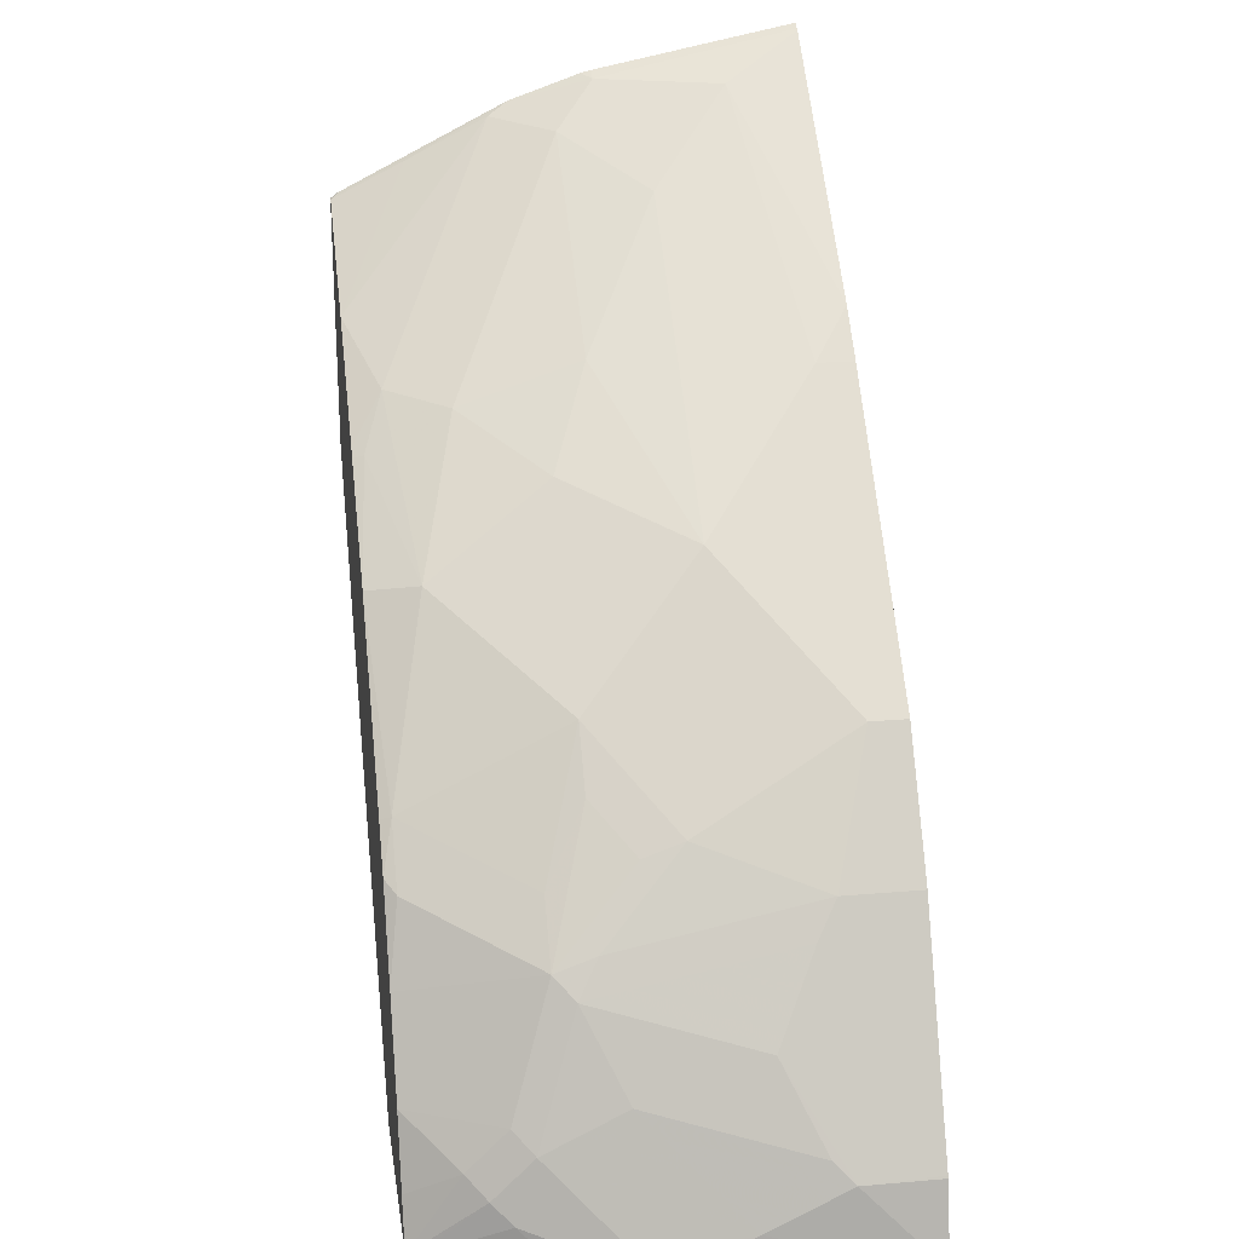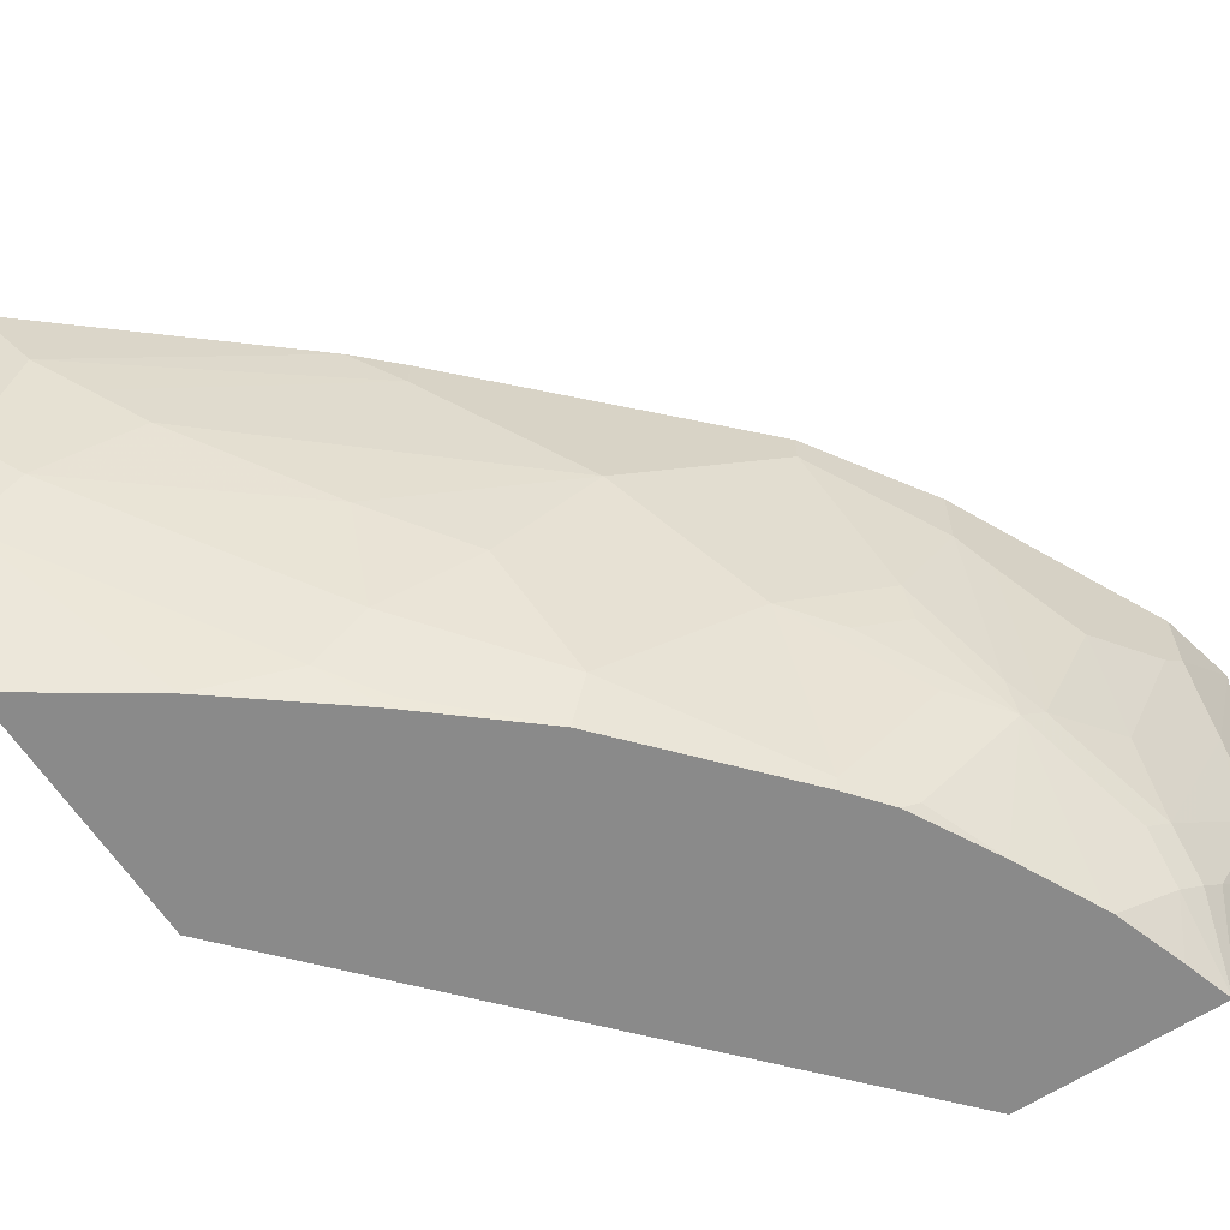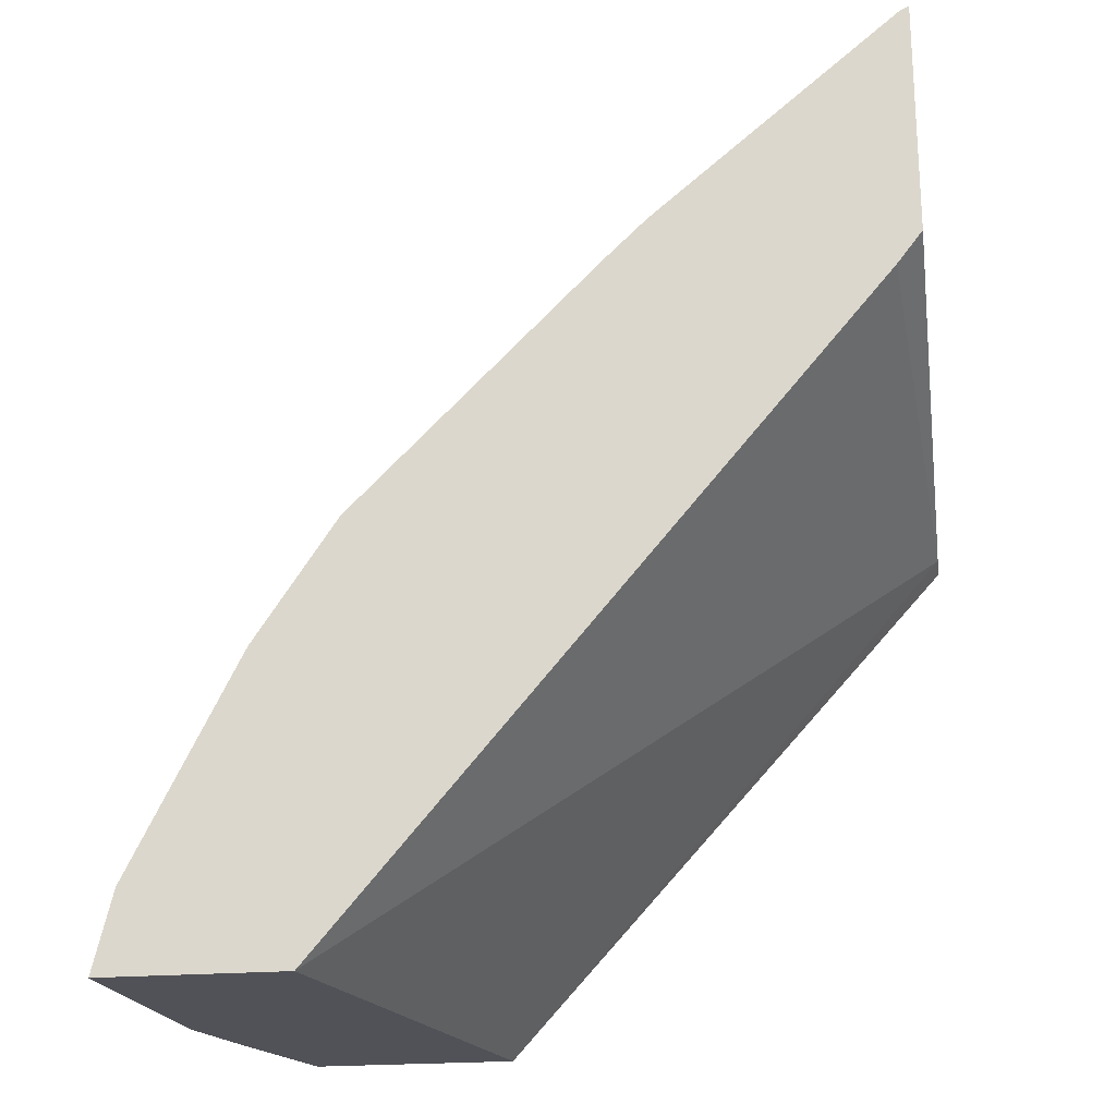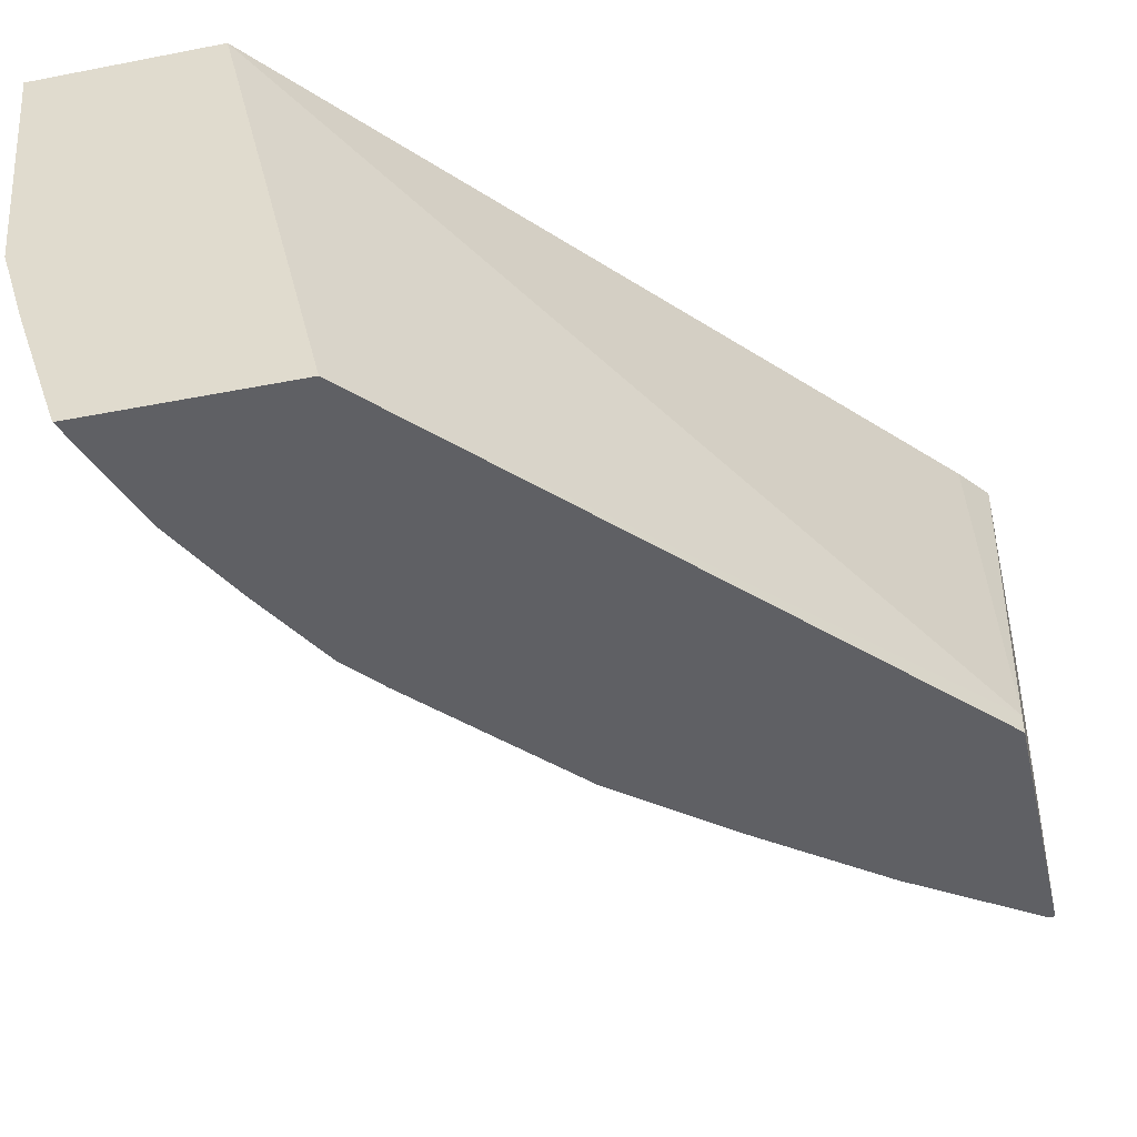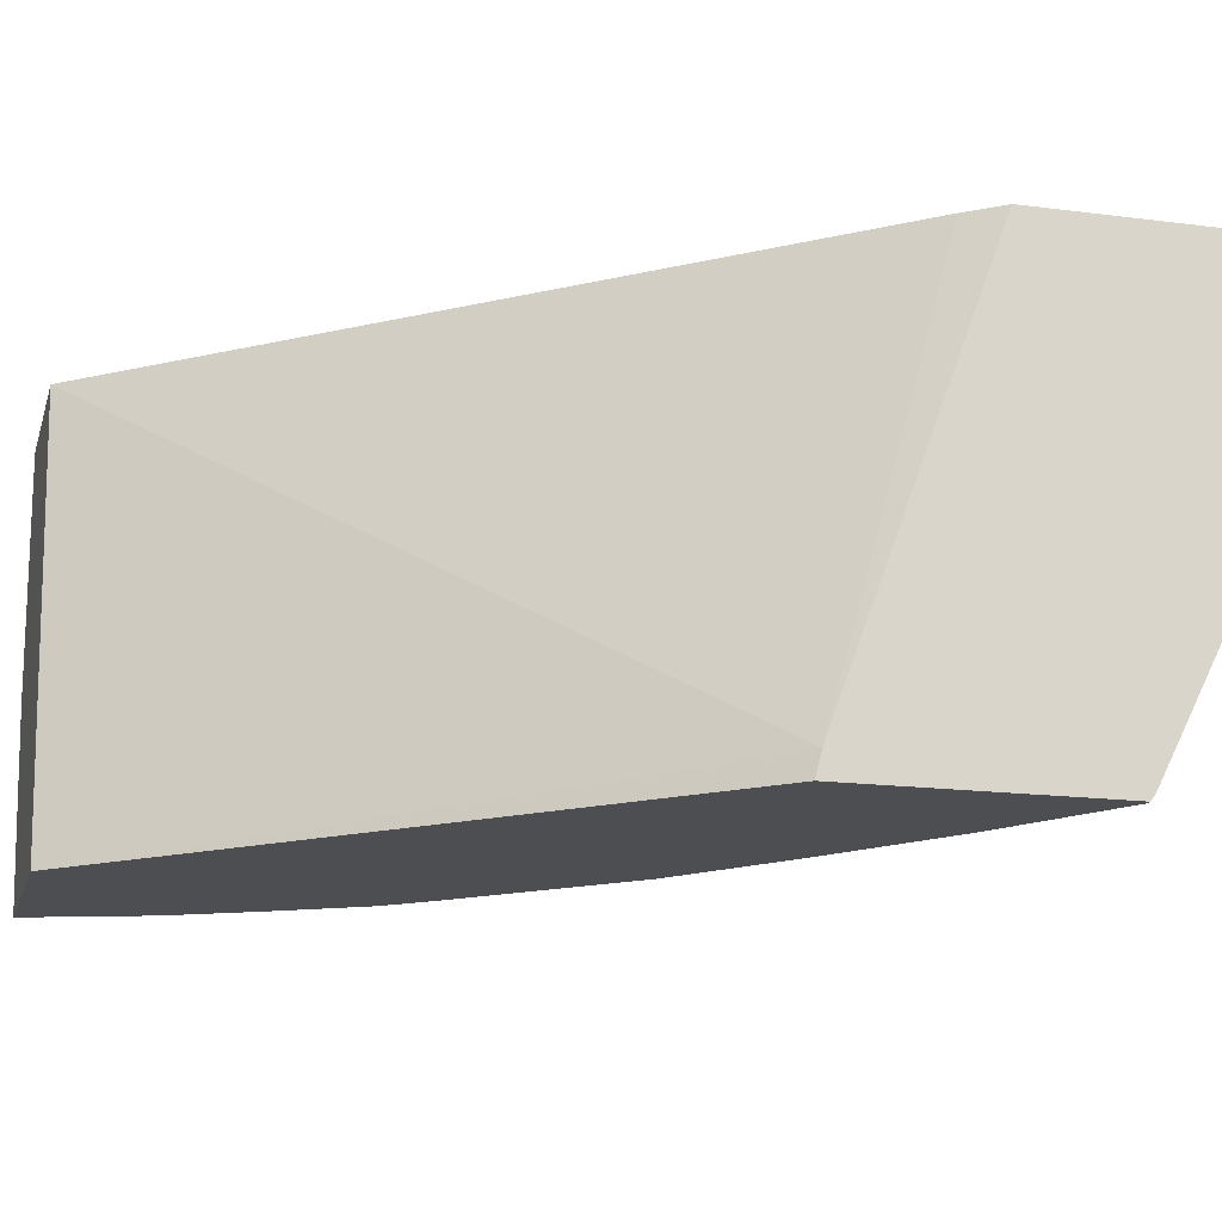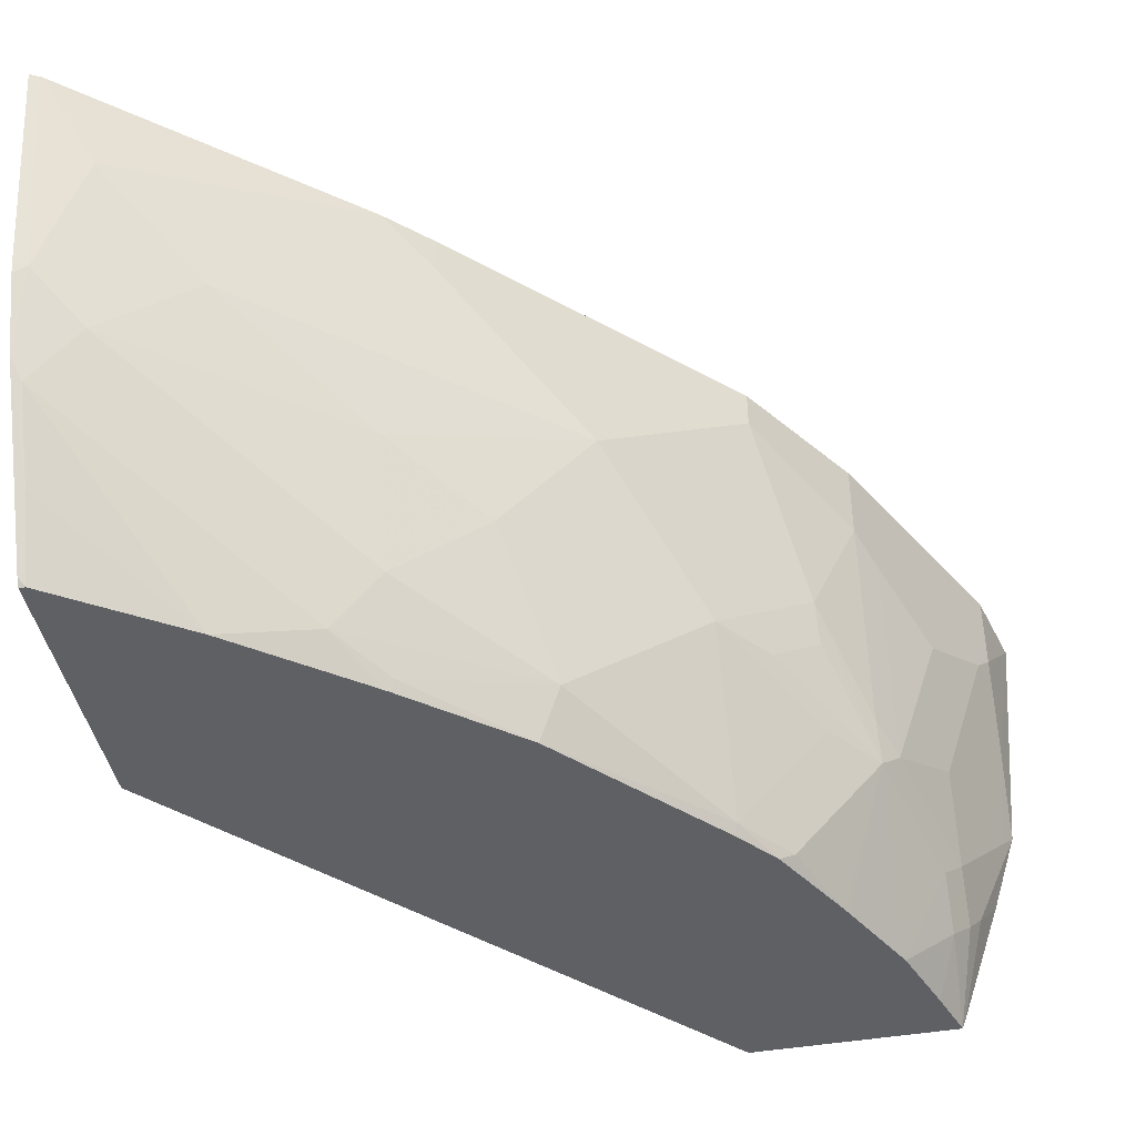
<metadata>
{"format":"obj","ext":"obj","renderer":"f3d","projection":"perspective","resolution":1024,"background":"white","views":[{"elev":22.9,"azim":-98.4,"up":"+Y"},{"elev":-63.5,"azim":-146.8,"up":"+Z"},{"elev":-21.6,"azim":8.8,"up":"+Y"},{"elev":-44.8,"azim":12.8,"up":"+Z"},{"elev":-16.6,"azim":75.2,"up":"+Z"},{"elev":-43.3,"azim":-168.4,"up":"+Z"}]}
</metadata>
<code>
v -0.2429 0.4732 -0.001749
v -0.2429 0.4535 -0.1009
v -0.2488 0.4505 -0.1009
v -0.2468 0.4712 -0.001749
v -0.2429 0.3526 -0.001749
v -0.2429 0.4522 -0.1059
v -0.269 0.4505 -0.04035
v -0.248 0.4705 -0.001749
v -0.2429 0.44 -0.1412
v -0.2471 0.4337 -0.1513
v -0.269 0.4303 -0.121
v -0.2892 0.4303 -0.06052
v -0.2555 0.3362 -0.001749
v -0.2429 0.2735 -0.2154
v -0.39 0.3497 -0.02018
v -0.369 0.3697 -0.001749
v -0.2429 0.3984 -0.2236
v -0.2471 0.4135 -0.1916
v -0.3065 0.3554 -0.2272
v -0.348 0.3328 -0.2118
v -0.3093 0.4102 -0.0807
v -0.3698 0.3295 -0.1815
v -0.3698 0.3497 -0.121
v -0.5241 0.021 -0.001749
v -0.2429 0.2705 -0.2272
v -0.4692 0.021 -0.2272
v -0.39 0.3497 -0.001749
v -0.4505 0.2891 -0.0807
v -0.4707 0.269 -0.06052
v -0.511 0.2286 -0.02018
v -0.2429 0.3957 -0.2272
v -0.246 0.3957 -0.2272
v -0.3637 0.3111 -0.2272
v -0.3681 0.3075 -0.2272
v -0.3698 0.3093 -0.2219
v -0.4304 0.269 -0.2017
v -0.4102 0.3093 -0.1412
v -0.6146 0.021 -0.001749
v -0.5701 0.021 -0.2272
v -0.511 0.2286 -0.001749
v -0.4909 0.2286 -0.1412
v -0.5312 0.1883 -0.1009
v -0.5514 0.1681 -0.04035
v -0.4201 0.264 -0.2272
v -0.4909 0.1883 -0.2219
v -0.6052 0.06053 -0.04035
v -0.6052 0.04039 -0.0807
v -0.6047 0.021 -0.1219
v -0.6052 0.06053 -0.001749
v -0.5718 0.021 -0.2227
v -0.58 0.05044 -0.1916
v -0.5724 0.06053 -0.2017
v -0.5622 0.0457 -0.2272
v -0.5514 0.1681 -0.001749
v -0.5312 0.1681 -0.1614
v -0.5119 0.2018 -0.1412
v -0.532 0.1816 -0.121
v -0.5522 0.1412 -0.1614
v -0.5514 0.1479 -0.1412
v -0.5642 0.1424 -0.001749
v -0.5598 0.1513 -0.05044
v -0.58 0.111 -0.07061
v -0.4891 0.1865 -0.2272
v -0.5052 0.1667 -0.2272
v -0.5119 0.1614 -0.2219
v -0.6046 0.06172 -0.001749
v -0.6001 0.07062 -0.05044
v -0.58 0.0908 -0.1311
v -0.6001 0.0303 -0.1311
v -0.58 0.07062 -0.1714
v -0.5923 0.021 -0.1622
v -0.585 0.04039 -0.1815
v -0.5721 0.021 -0.2219
v -0.5724 0.08071 -0.1815
v -0.5502 0.08071 -0.2272
v -0.5598 0.1311 -0.1513
v -0.5283 0.1246 -0.2272
v -0.53 0.1211 -0.2272
v -0.5485 0.08425 -0.2272
v -0.571 0.129 -0.001749
f 42 56 57
f 39 51 52
f 39 50 51
f 41 45 55
f 41 55 56
f 41 56 42
f 39 52 53
f 42 59 43
f 43 62 60
f 42 58 59
f 43 60 54
f 43 59 76
f 38 49 46
f 43 61 62
f 43 76 61
f 42 57 58
f 38 47 48
f 28 41 42
f 36 41 37
f 24 48 71
f 24 71 73
f 44 63 45
f 24 73 50
f 24 50 39
f 24 39 26
f 28 37 41
f 38 46 47
f 28 42 29
f 30 42 43
f 30 43 54
f 30 54 40
f 34 44 35
f 35 44 36
f 36 44 45
f 36 45 41
f 29 42 30
f 45 63 64
f 58 78 79
f 45 65 58
f 58 76 59
f 58 65 77
f 58 77 78
f 58 79 74
f 58 74 70
f 58 70 76
f 60 62 80
f 56 58 57
f 61 76 62
f 62 68 67
f 62 66 80
f 64 77 65
f 68 76 70
f 71 72 73
f 24 38 48
f 74 79 75
f 62 76 68
f 55 58 56
f 52 75 53
f 52 74 75
f 45 58 55
f 46 66 62
f 46 62 67
f 46 67 68
f 46 68 47
f 46 49 66
f 47 69 48
f 47 68 70
f 47 70 69
f 48 69 72
f 48 72 71
f 50 73 72
f 50 72 51
f 51 72 69
f 51 69 70
f 51 70 74
f 51 74 52
f 45 64 65
f 23 37 28
f 19 63 44
f 22 36 37
f 1 9 6
f 1 6 2
f 2 6 3
f 3 7 8
f 3 8 4
f 3 6 9
f 3 9 10
f 3 10 11
f 3 11 12
f 3 12 7
f 5 13 14
f 7 12 15
f 7 15 16
f 7 16 8
f 9 17 18
f 1 17 9
f 1 31 17
f 1 25 31
f 1 14 25
f 22 37 23
f 1 2 3
f 1 3 4
f 1 4 8
f 1 8 16
f 1 16 27
f 1 27 40
f 9 18 10
f 1 40 54
f 1 60 80
f 1 80 66
f 1 66 49
f 1 49 38
f 1 38 24
f 1 24 13
f 1 13 5
f 1 54 60
f 10 18 19
f 1 5 14
f 10 20 11
f 19 26 39
f 19 39 53
f 19 53 75
f 19 75 79
f 19 79 78
f 19 78 77
f 19 77 64
f 19 25 26
f 19 44 34
f 19 33 20
f 20 33 34
f 20 34 35
f 20 35 36
f 20 36 22
f 10 19 20
f 21 23 28
f 19 34 33
f 19 31 25
f 19 64 63
f 18 32 19
f 11 21 12
f 11 20 22
f 19 32 31
f 11 22 23
f 11 23 21
f 12 21 28
f 13 24 14
f 14 24 26
f 14 26 25
f 12 28 15
f 15 27 16
f 15 28 29
f 15 29 30
f 15 30 40
f 15 40 27
f 17 31 32
f 17 32 18

</code>
